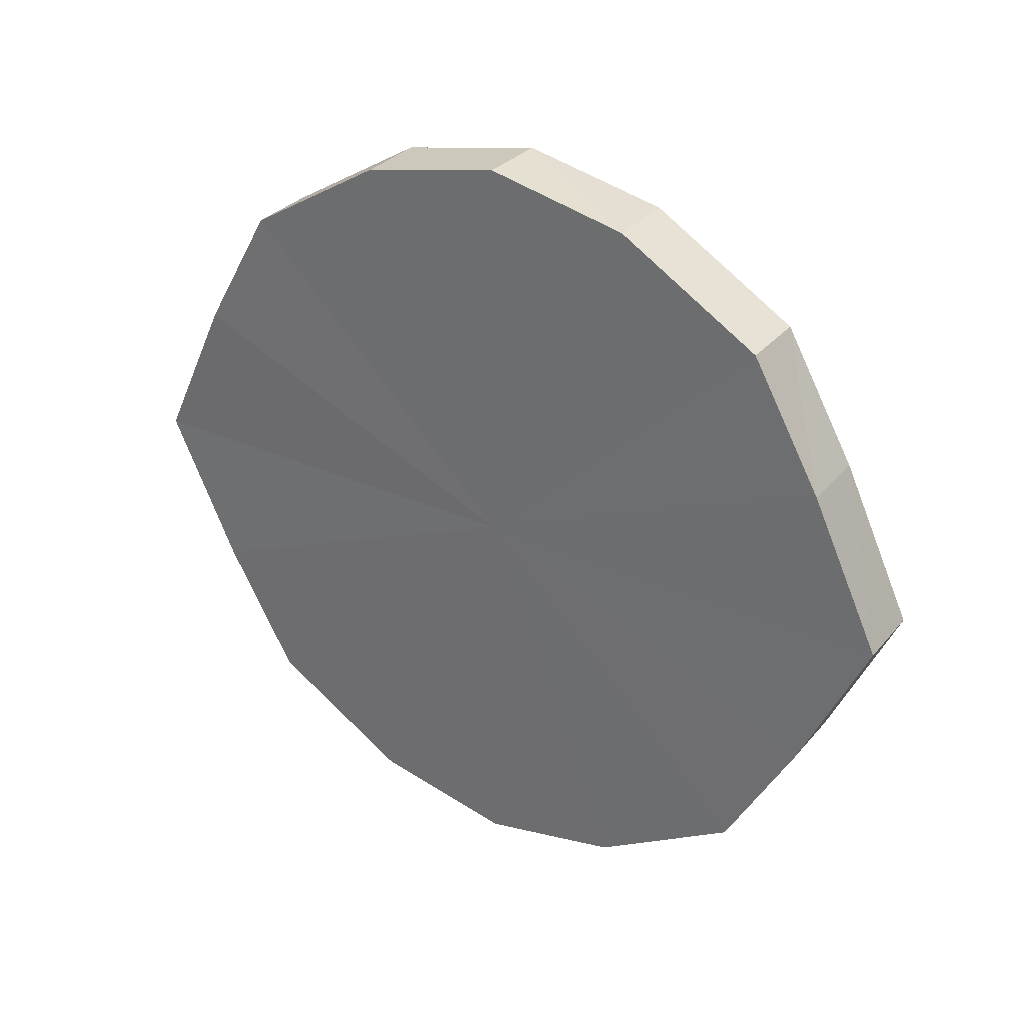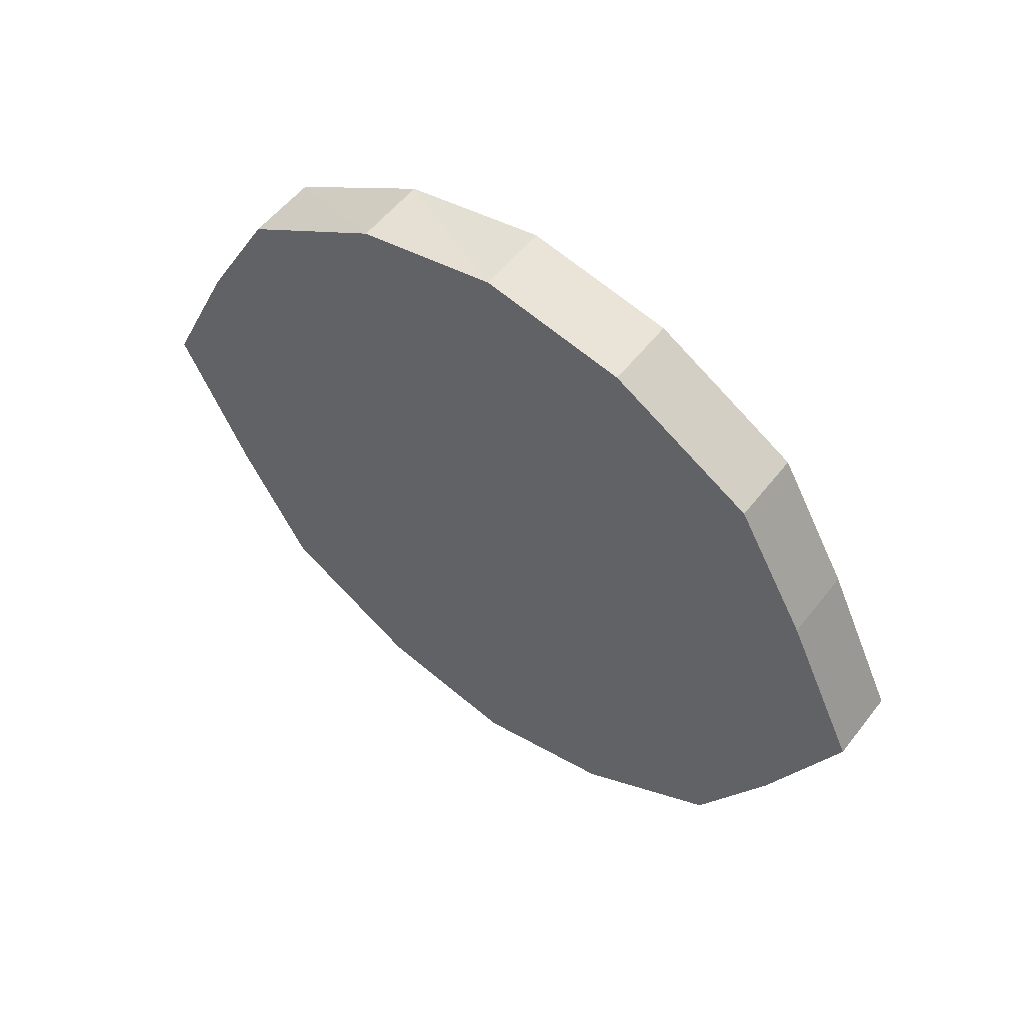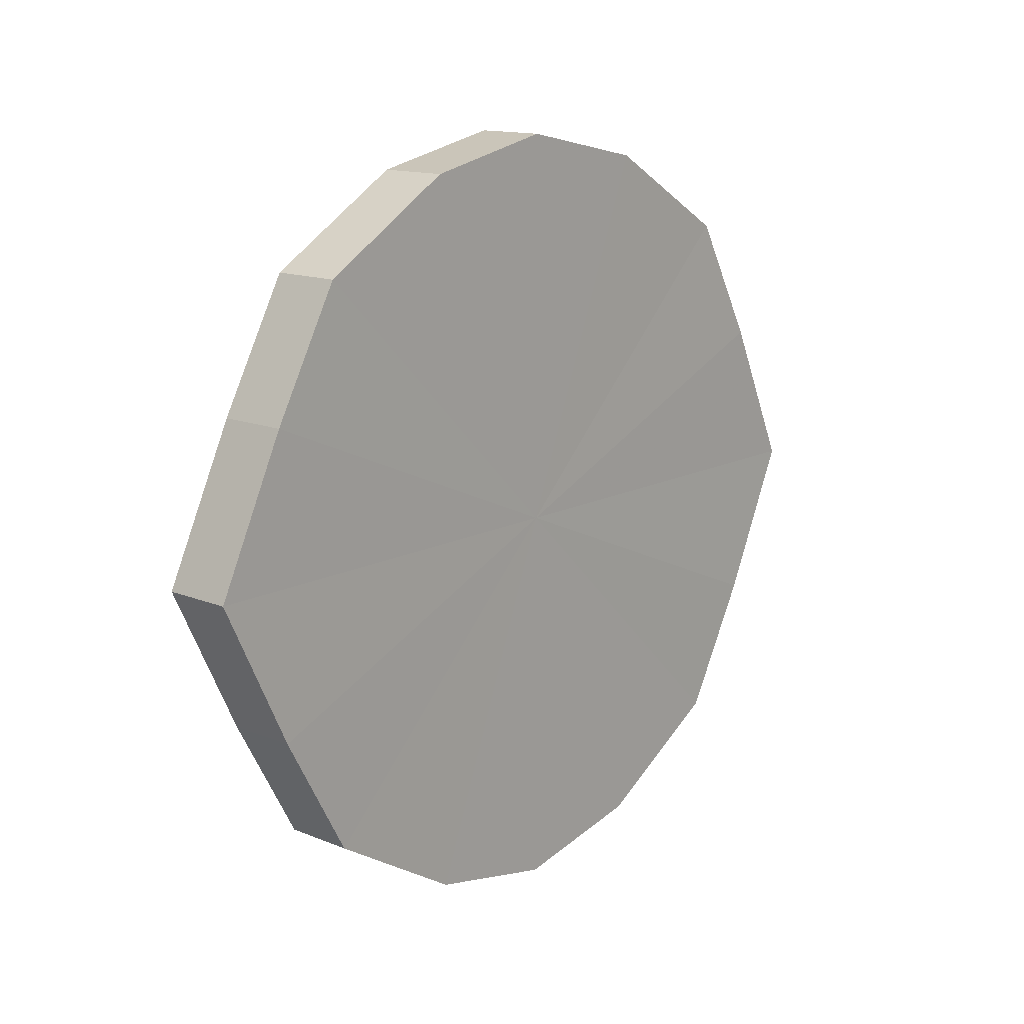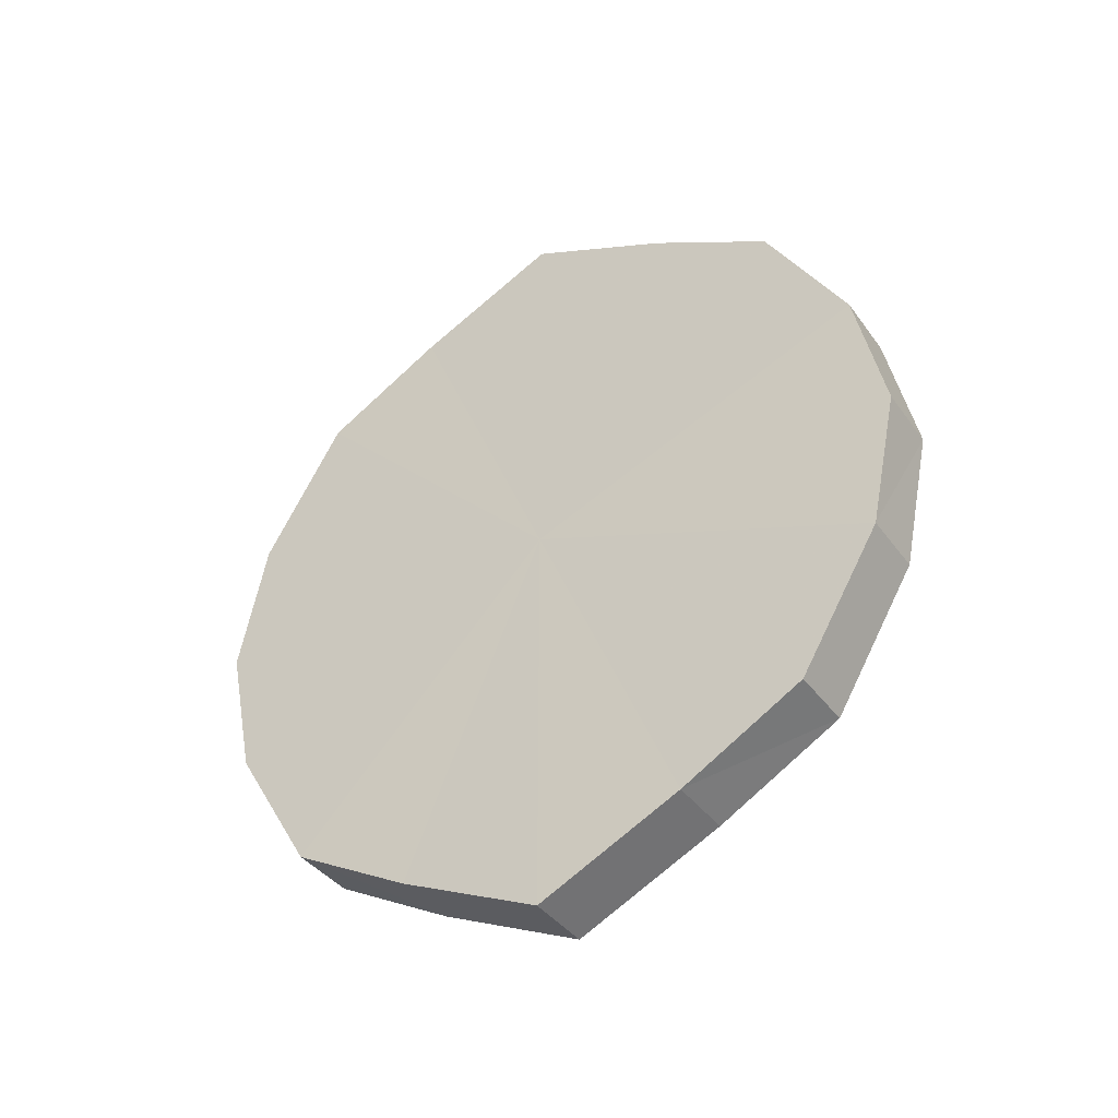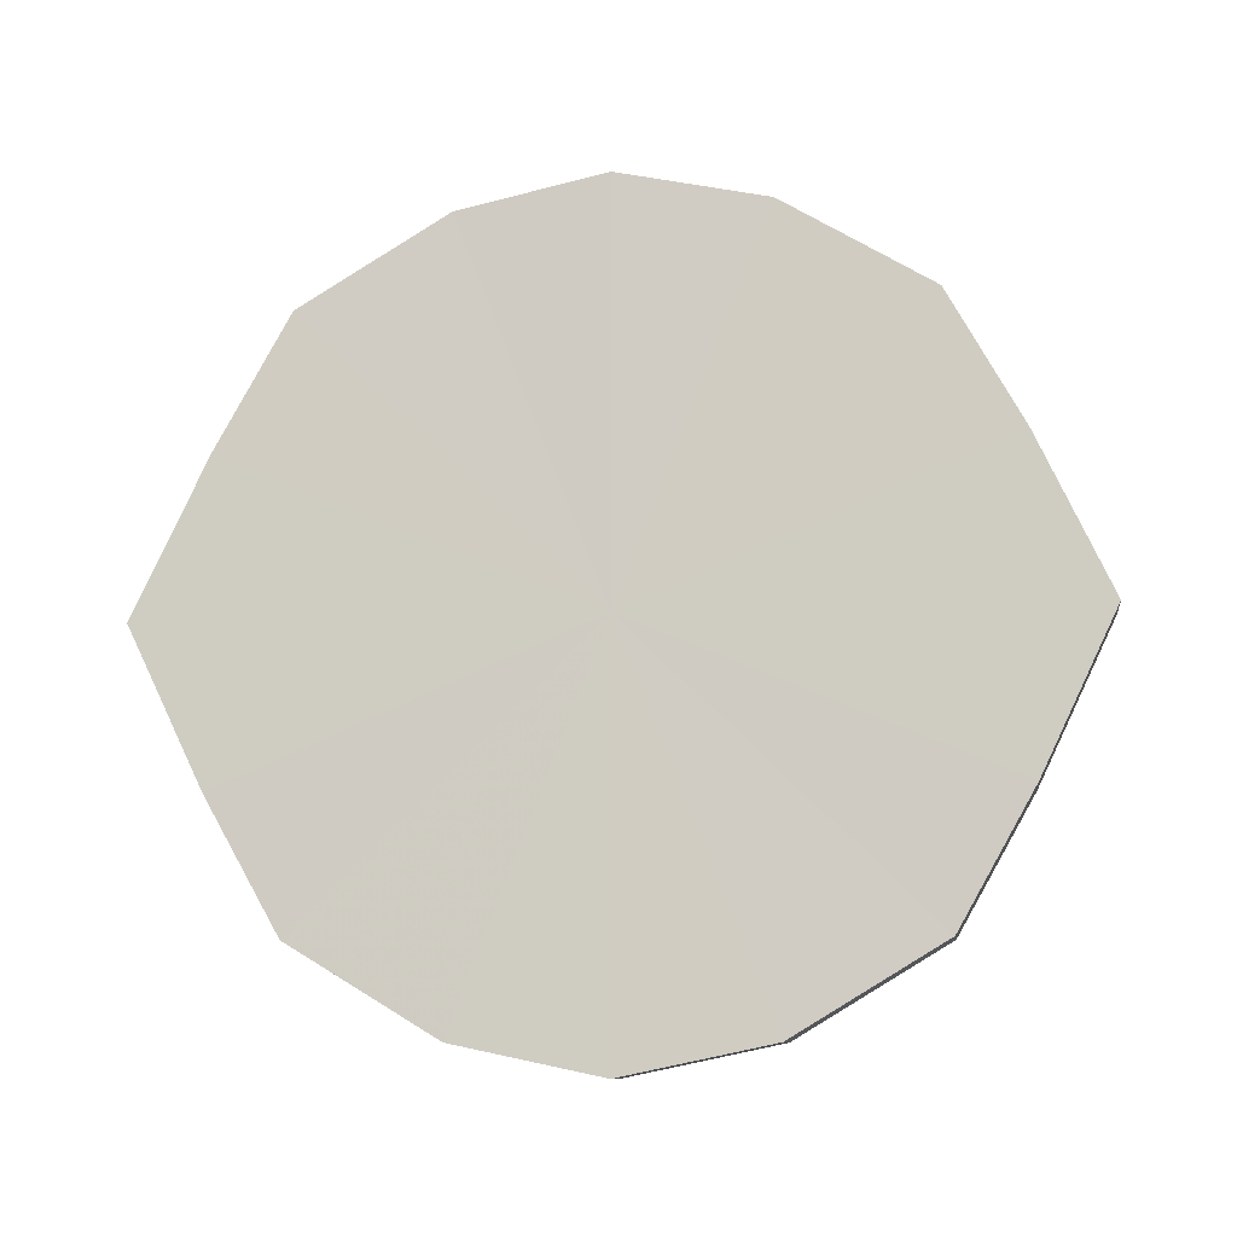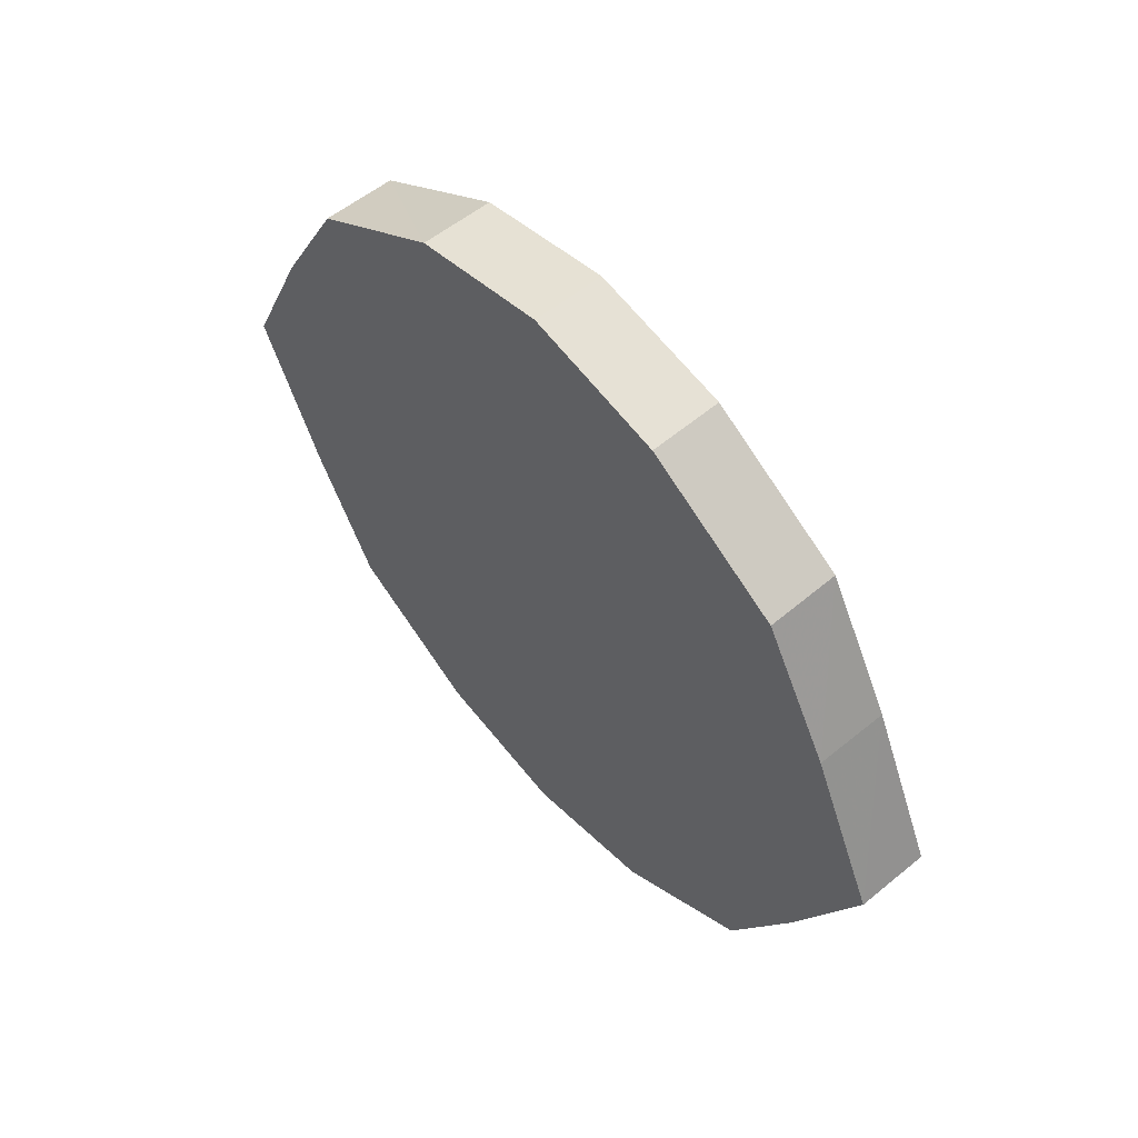
<metadata>
{"format":"obj","ext":"obj","renderer":"f3d","projection":"perspective","resolution":1024,"background":"white","views":[{"elev":31.0,"azim":122.7,"up":"+Z"},{"elev":54.6,"azim":127.0,"up":"+Z"},{"elev":14.1,"azim":41.3,"up":"+Z"},{"elev":-39.7,"azim":-57.9,"up":"+Y"},{"elev":-9.7,"azim":-82.2,"up":"+Z"},{"elev":56.0,"azim":138.9,"up":"+Z"}]}
</metadata>
<code>
o 12929
v 2172 1892 13.52
v 2172 1892 13.5
v 2172 1892 13.52
v 2172 1892 13.49
v 2172 1892 13.5
v 2172 1892 13.55
v 2172 1892 13.55
v 2172 1892 13.47
v 2172 1892 13.49
v 2172 1892 13.56
v 2172 1892 13.56
v 2172 1892 13.47
v 2172 1892 13.47
v 2172 1892 13.57
v 2172 1892 13.57
v 2172 1892 13.47
v 2172 1892 13.47
v 2172 1892 13.58
v 2172 1892 13.58
v 2172 1892 13.49
v 2172 1892 13.47
v 2172 1892 13.57
v 2172 1892 13.57
v 2172 1892 13.5
v 2172 1892 13.49
v 2172 1892 13.56
v 2172 1892 13.56
v 2172 1892 13.52
v 2172 1892 13.5
v 2172 1892 13.55
v 2172 1892 13.55
v 2172 1892 13.52
v 2172 1892 13.52
v 2172 1892 13.5
v 2172 1892 13.5
v 2172 1892 13.49
v 2172 1892 13.49
v 2172 1892 13.55
v 2172 1892 13.52
v 2172 1892 13.56
v 2172 1892 13.55
v 2172 1892 13.47
v 2172 1892 13.47
v 2172 1892 13.57
v 2172 1892 13.56
v 2172 1892 13.58
v 2172 1892 13.57
v 2172 1892 13.47
v 2172 1892 13.47
v 2172 1892 13.57
v 2172 1892 13.58
v 2172 1892 13.56
v 2172 1892 13.57
v 2172 1892 13.47
v 2172 1892 13.47
v 2172 1892 13.55
v 2172 1892 13.56
v 2172 1892 13.52
v 2172 1892 13.55
v 2172 1892 13.49
v 2172 1892 13.49
v 2172 1892 13.5
v 2172 1892 13.52
v 2172 1892 13.5
v 2172 1892 13.52
v 2172 1892 13.5
v 2172 1892 13.52
v 2172 1892 13.49
v 2172 1892 13.55
v 2172 1892 13.47
v 2172 1892 13.56
v 2172 1892 13.47
v 2172 1892 13.57
v 2172 1892 13.47
v 2172 1892 13.58
v 2172 1892 13.49
v 2172 1892 13.57
v 2172 1892 13.5
v 2172 1892 13.56
v 2172 1892 13.52
v 2172 1892 13.55
v 2172 1892 13.52
v 2172 1892 13.52
v 2172 1892 13.5
v 2172 1892 13.55
v 2172 1892 13.49
v 2172 1892 13.56
v 2172 1892 13.47
v 2172 1892 13.57
v 2172 1892 13.47
v 2172 1892 13.58
v 2172 1892 13.47
v 2172 1892 13.57
v 2172 1892 13.49
v 2172 1892 13.56
v 2172 1892 13.5
v 2172 1892 13.55
v 2172 1892 13.52
f 1 2 3
f 2 4 5
f 6 1 7
f 4 8 9
f 10 6 11
f 8 12 13
f 14 10 15
f 12 16 17
f 18 14 19
f 16 20 21
f 22 18 23
f 20 24 25
f 26 22 27
f 24 28 29
f 30 26 31
f 28 30 32
f 33 34 35
f 35 36 37
f 38 39 33
f 40 41 38
f 37 42 43
f 44 45 40
f 46 47 44
f 43 48 49
f 50 51 46
f 52 53 50
f 49 54 55
f 56 57 52
f 58 59 56
f 55 60 61
f 62 63 58
f 61 64 62
f 65 66 67
f 65 68 66
f 65 67 69
f 65 70 68
f 65 69 71
f 65 72 70
f 65 71 73
f 65 74 72
f 65 73 75
f 65 76 74
f 65 75 77
f 65 78 76
f 65 77 79
f 65 80 78
f 65 79 81
f 65 81 80
f 82 83 84
f 82 85 83
f 82 84 86
f 82 87 85
f 82 86 88
f 82 89 87
f 82 88 90
f 82 91 89
f 82 90 92
f 82 93 91
f 82 92 94
f 82 95 93
f 82 94 96
f 82 97 95
f 82 96 98
f 82 98 97

</code>
